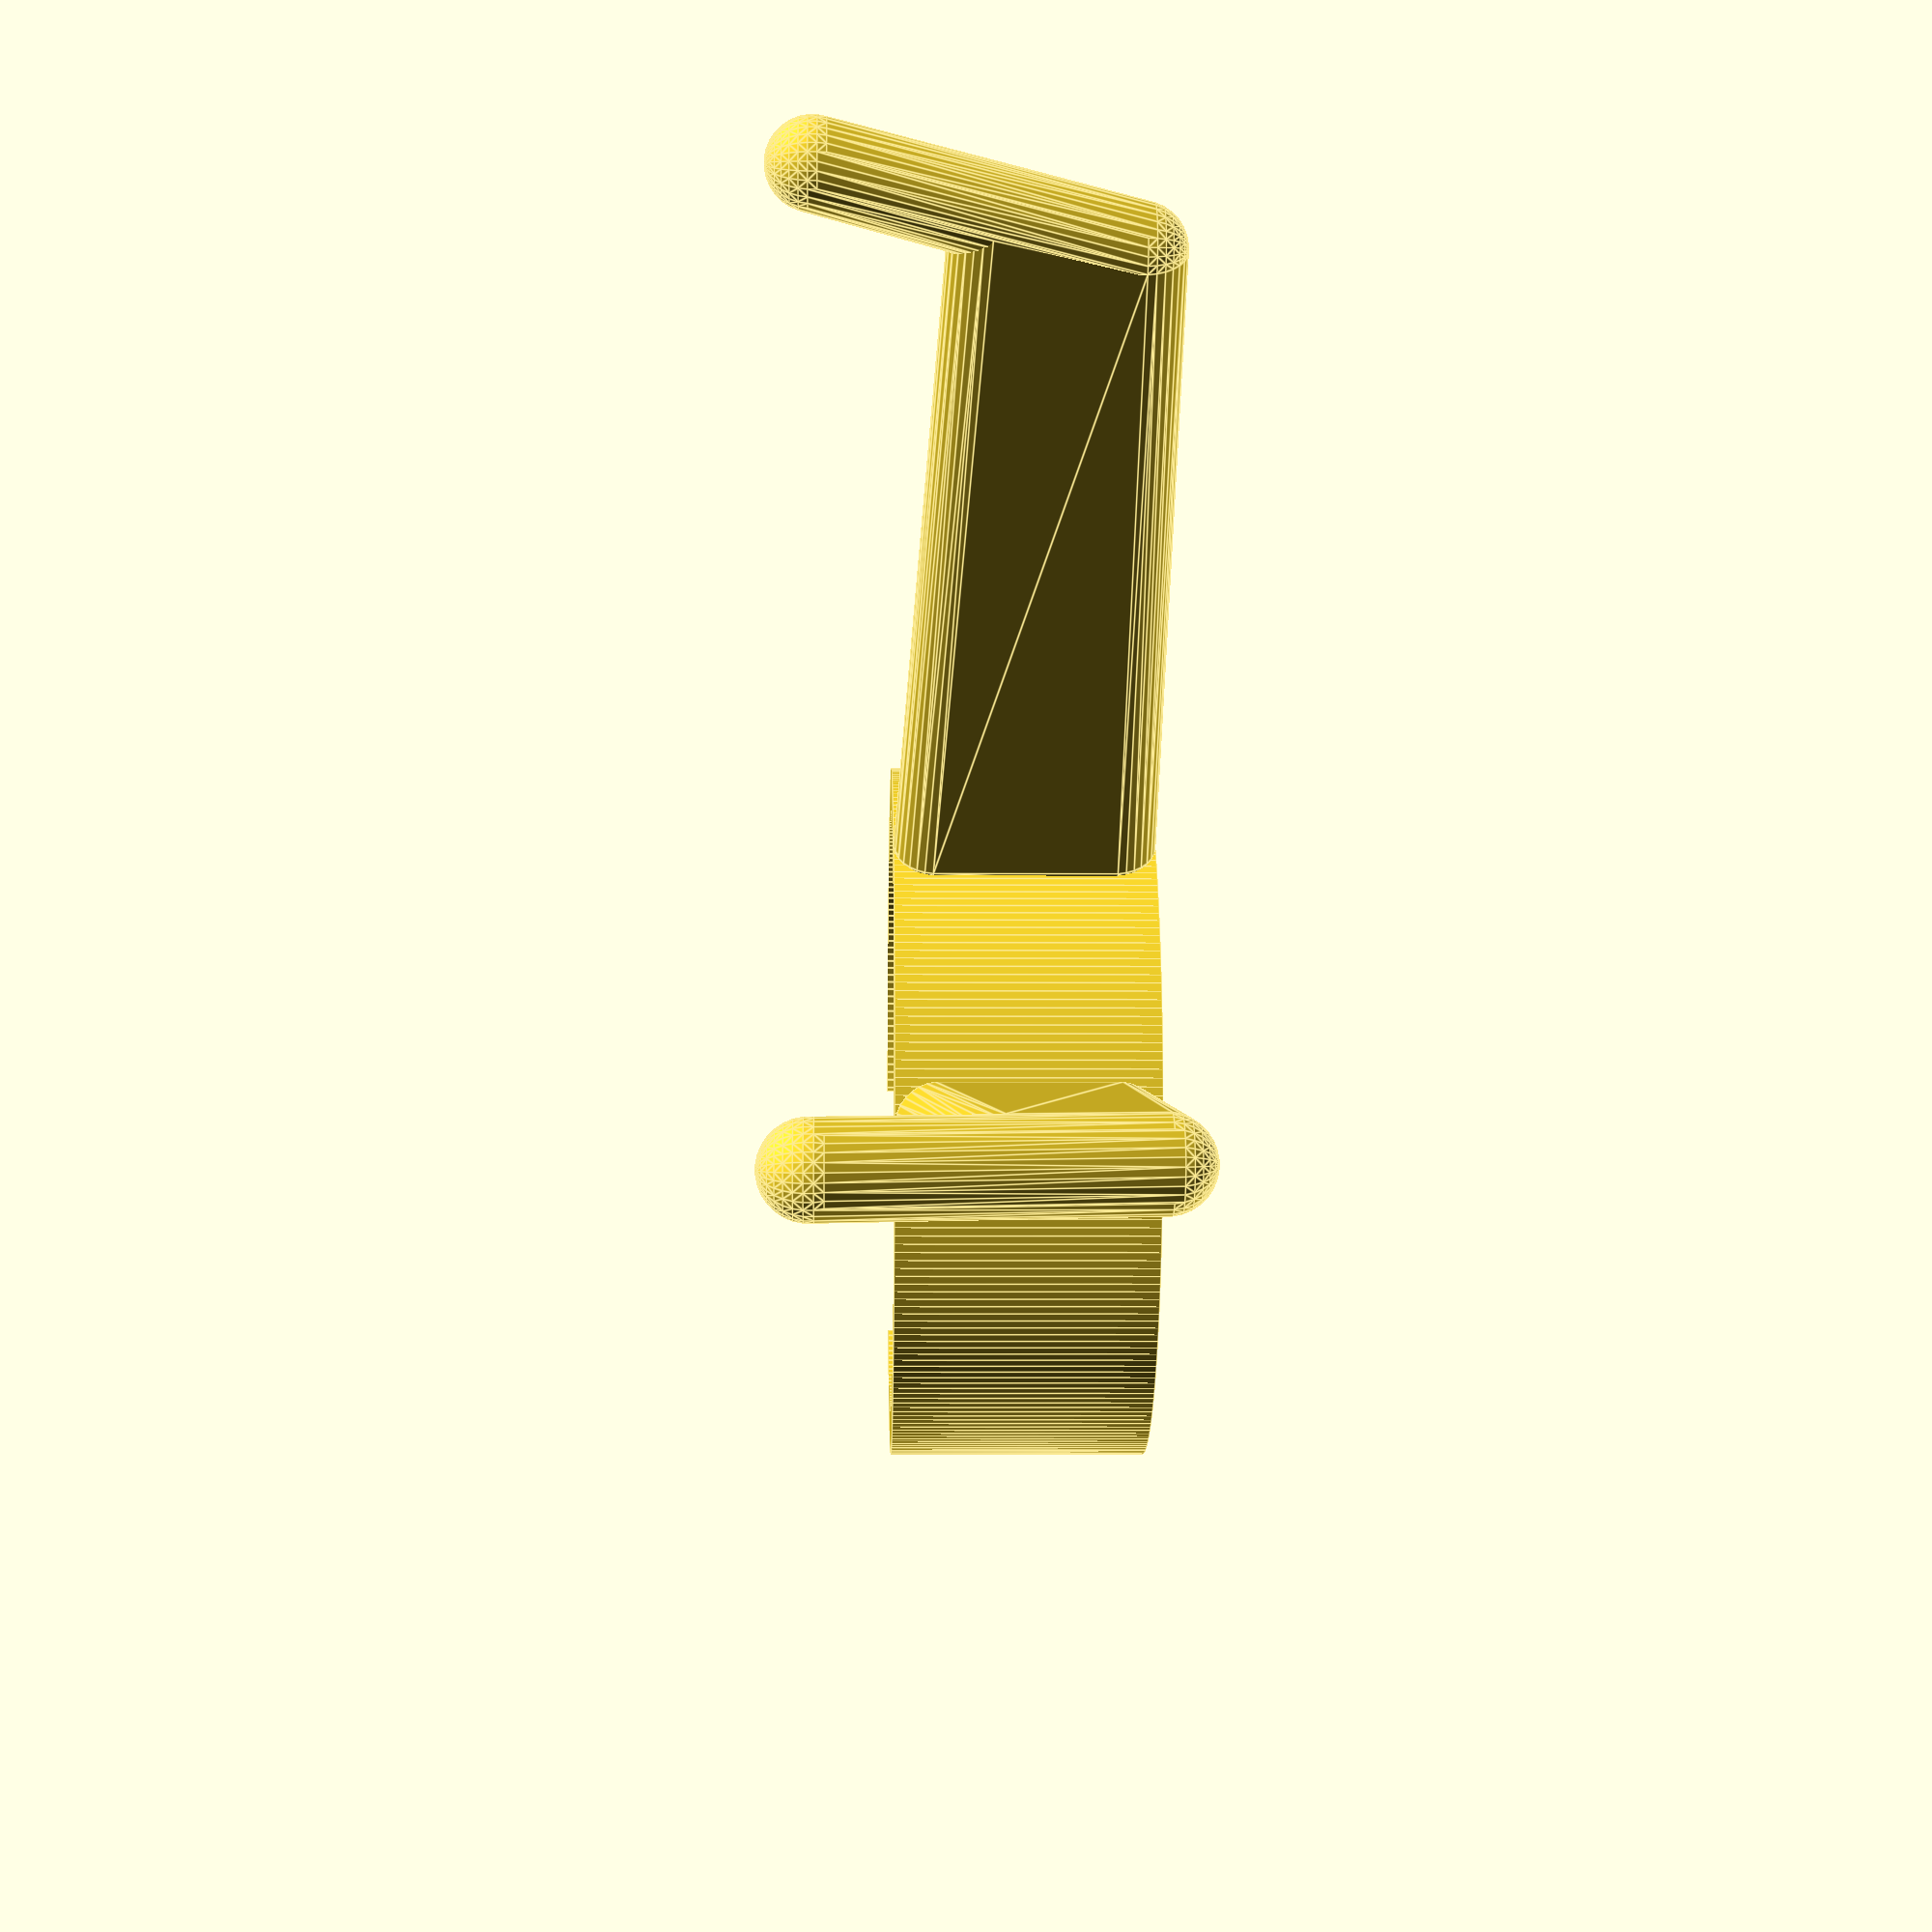
<openscad>
clip_diameter = 36; //40;
clip_thickness = 2.5;
clip_height = 15;
more = 1;

wing_thickness = 5;
wing_tip_thickness = 5;
wing_edge_thickness = 5;
wing_elbow_thickness = 5;
wing_bottom_length = 40;
wing_elbow_distance = 42;
wing_tip_distance = 45;
wing_inner_height = 15;
wing_elbow_height = 10;
wing_tip_height = 22;
wing_angle = 50;

$fa = 1;
$fs = .5;

module wing() {
  clip_edge = clip_diameter/2 + clip_thickness;
  union () {
    hull () {
      translate([0,clip_edge,wing_thickness/2])
        sphere(d=wing_thickness);
      translate([0,clip_edge + wing_bottom_length,wing_edge_thickness/2])
        sphere(d=wing_edge_thickness);
      translate([0,clip_edge + wing_elbow_distance, wing_elbow_height])
        sphere(d=wing_elbow_thickness);
      translate([0,clip_edge,wing_inner_height - wing_thickness/2])
        sphere(d=wing_thickness);
    }
    hull () {
      if (wing_tip_distance > wing_elbow_distance) {
        translate([0,clip_edge + wing_bottom_length,wing_edge_thickness/2])
          sphere(d=wing_edge_thickness);
      }
      translate([0,clip_edge + wing_tip_distance,wing_tip_height - wing_tip_thickness/2])
        sphere(d=wing_tip_thickness);
      translate([0,clip_edge + wing_elbow_distance, wing_elbow_height])
        sphere(d=wing_elbow_thickness);
    }
  }
}

translate([0,-clip_diameter/2,0]) difference() {
  union () {
    cylinder(d=clip_diameter + 2*clip_thickness, h=clip_height);
    rotate(-wing_angle/2) wing();
    rotate(wing_angle/2) wing();
  }
  translate([0,0,-more]) linear_extrude(clip_height+2*more) {
    circle(d=clip_diameter);
    polygon([
      [0,0],
      [-clip_diameter/2,-clip_diameter],
      [clip_diameter/2,-clip_diameter]
    ]);
  }
}

</openscad>
<views>
elev=2.6 azim=68.3 roll=88.5 proj=p view=edges
</views>
